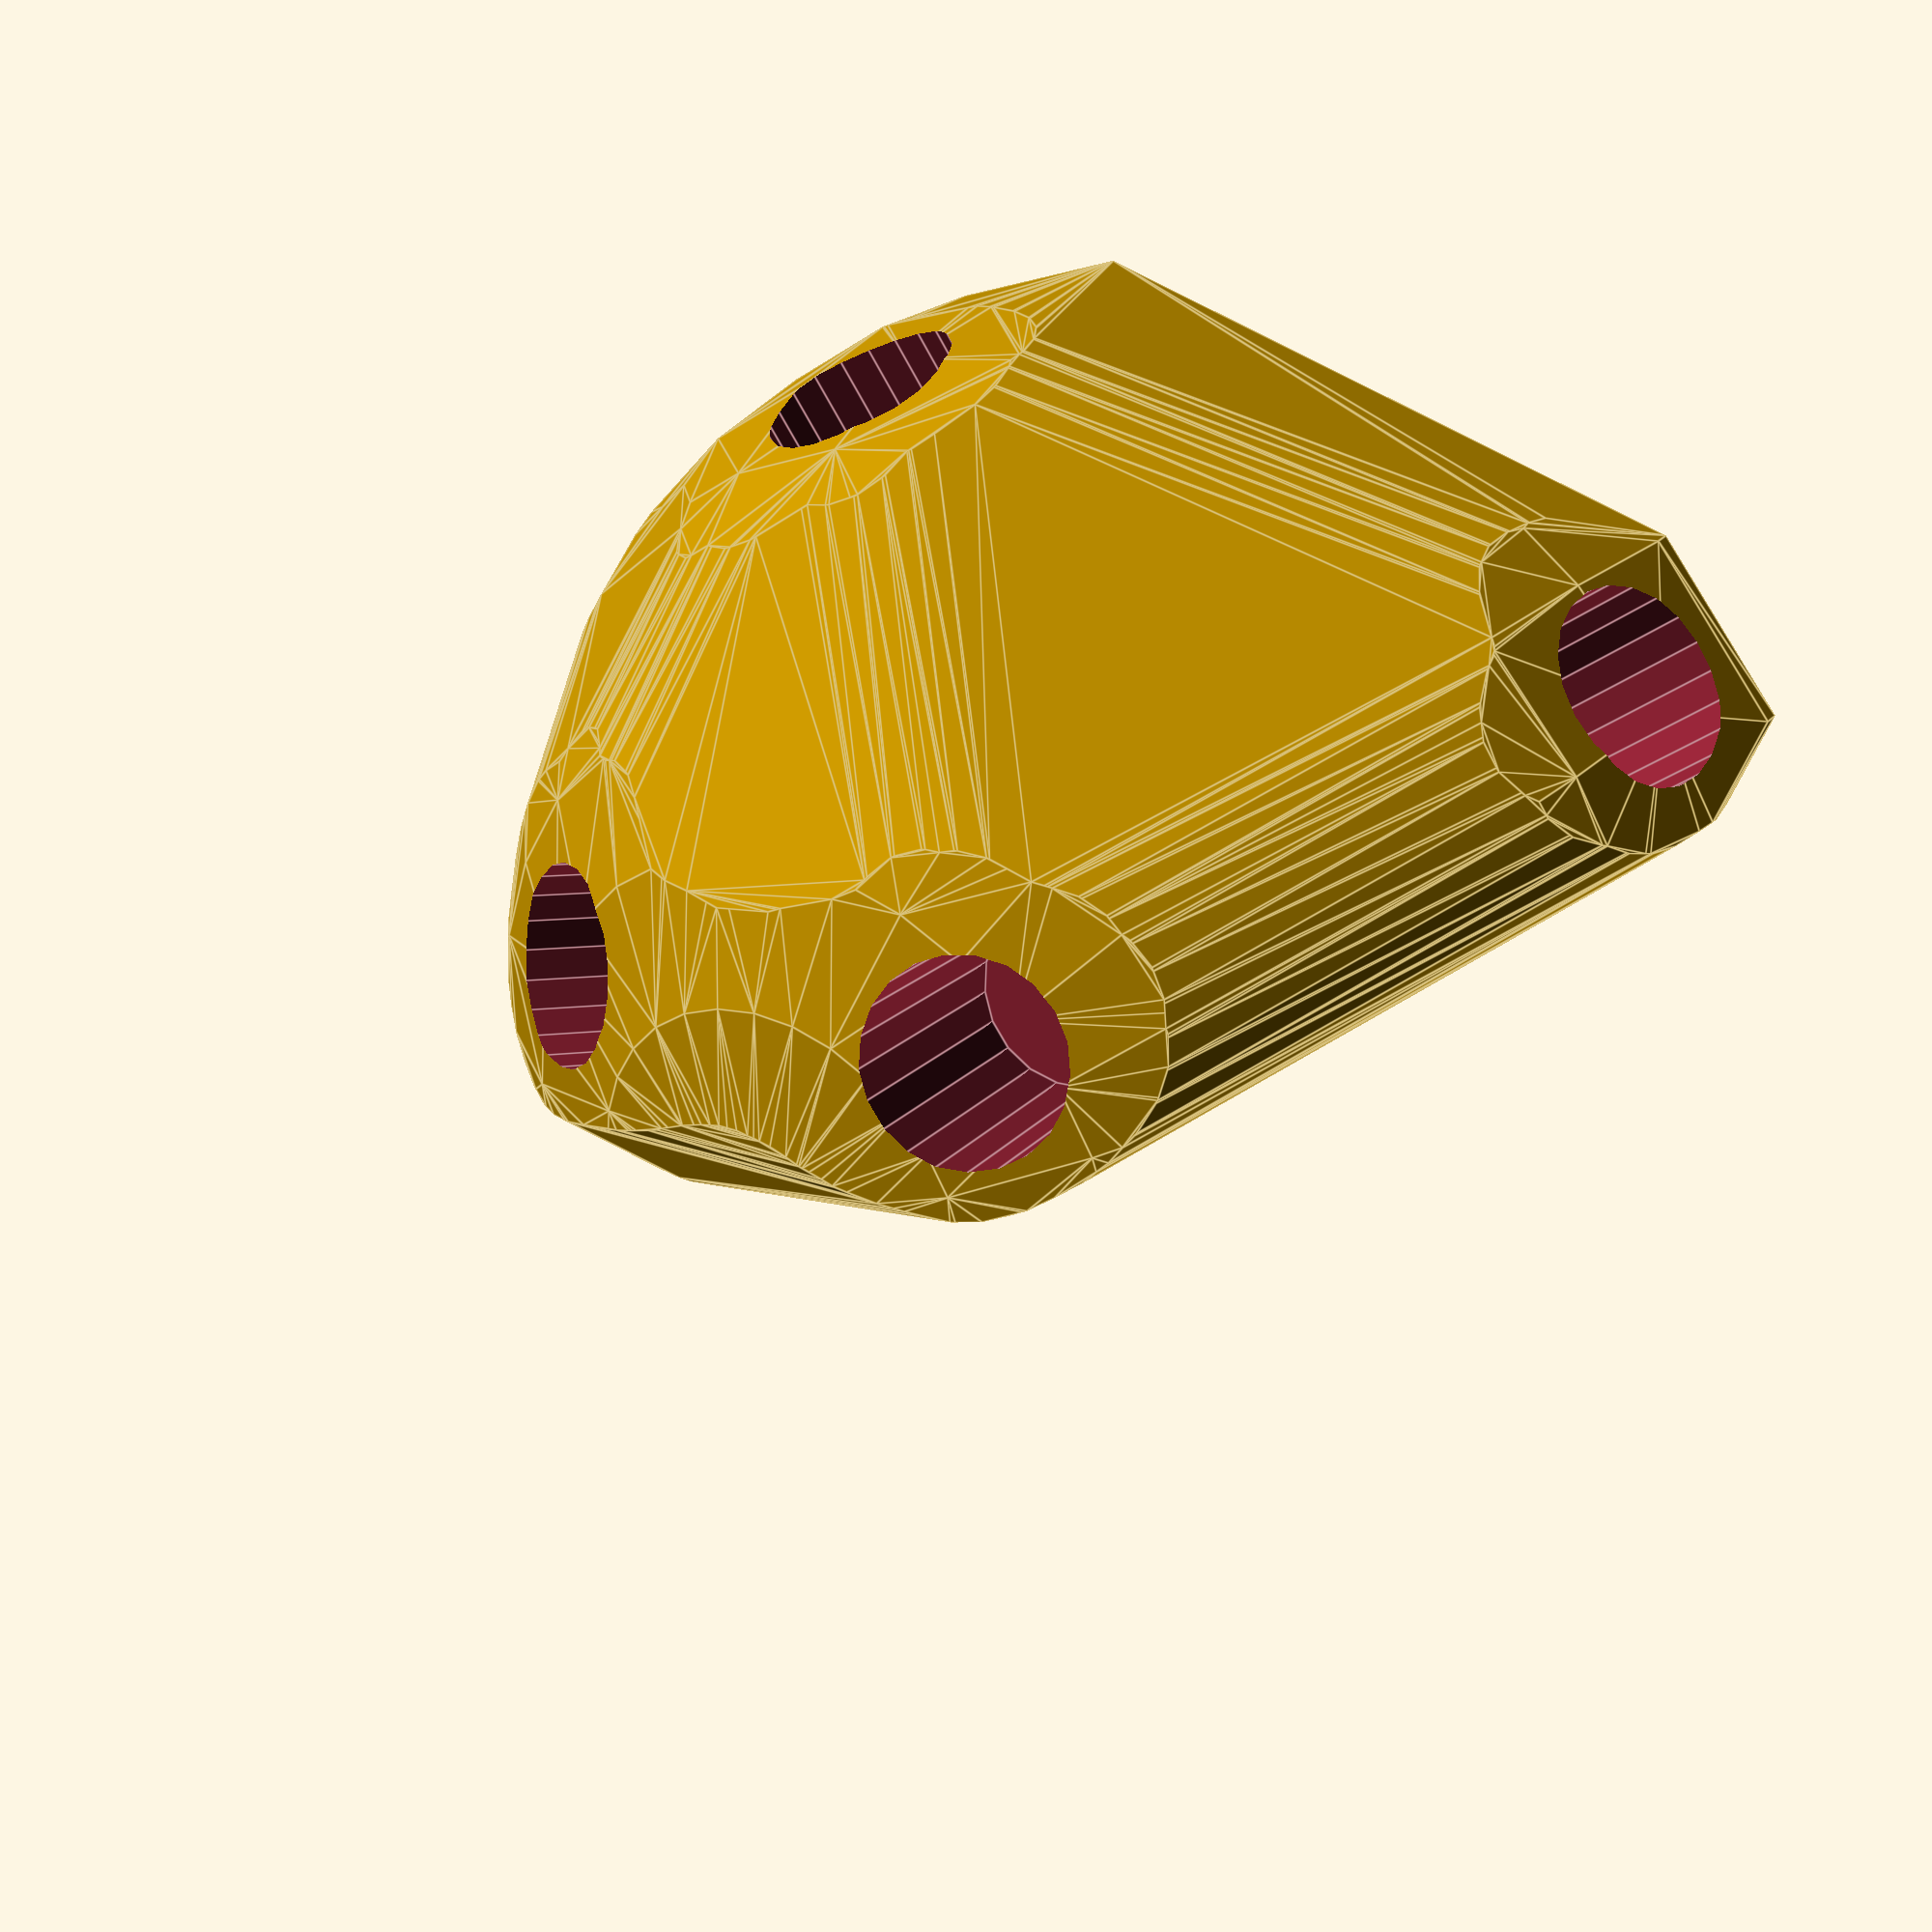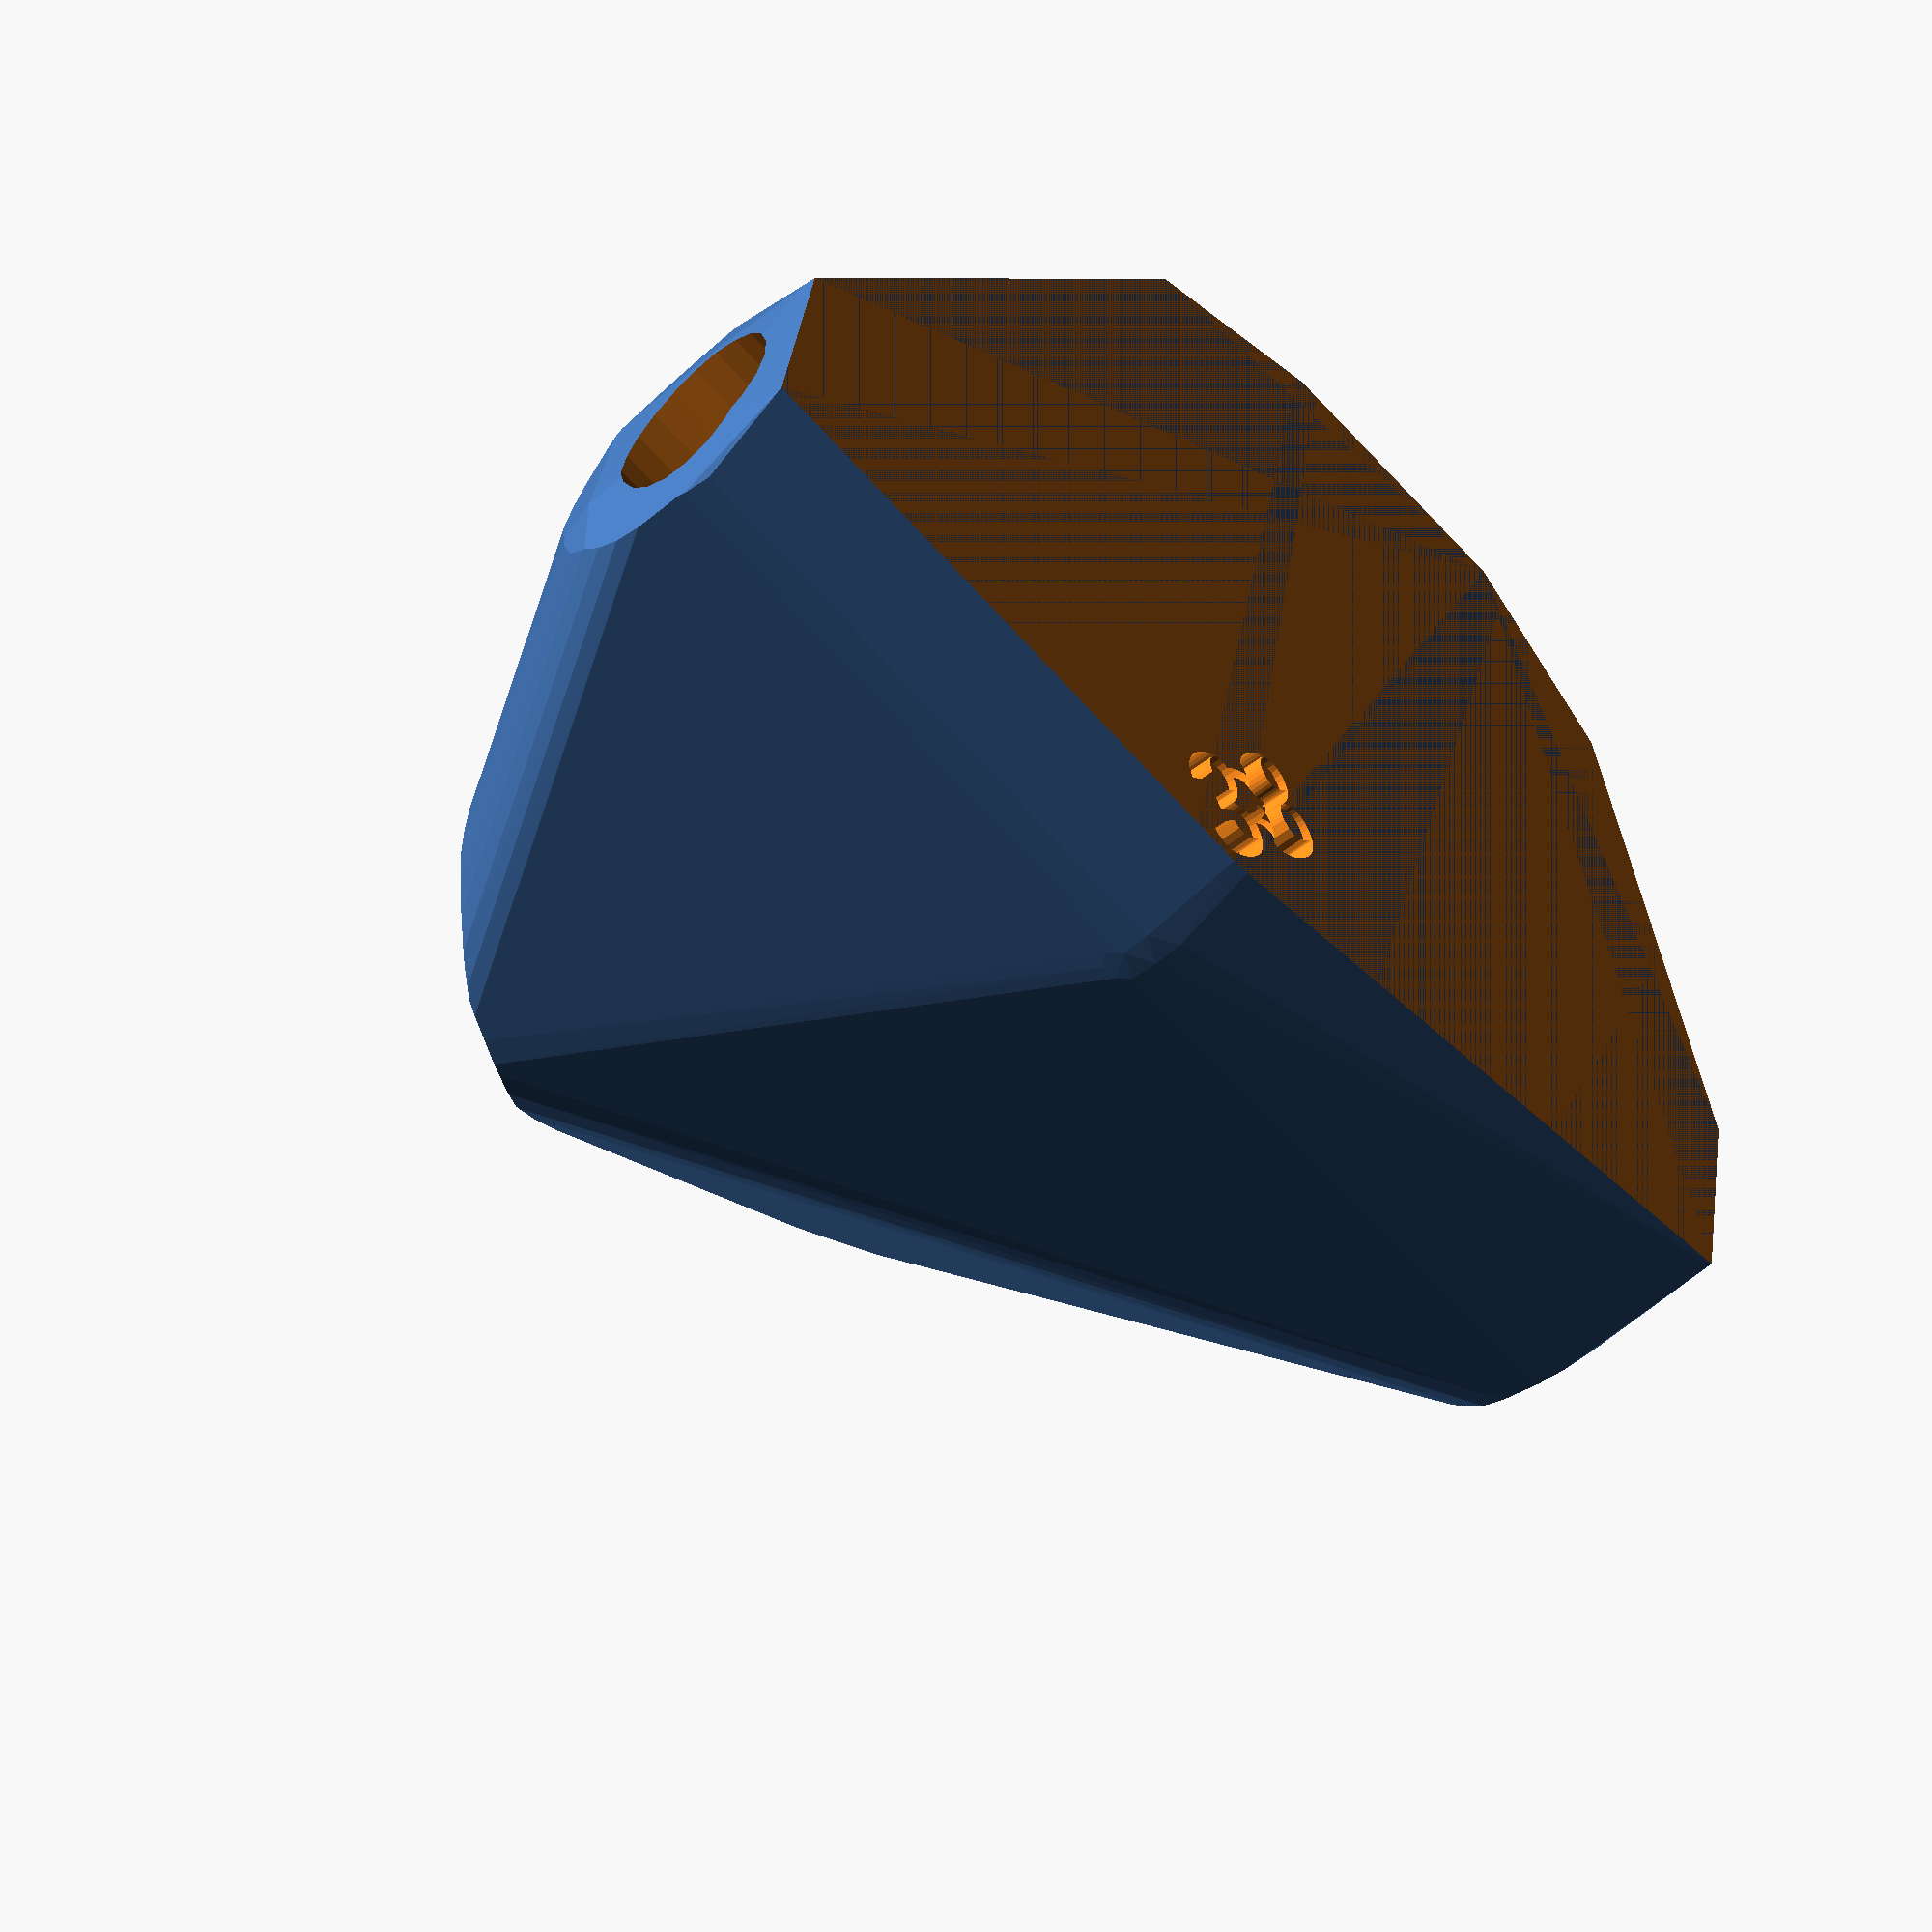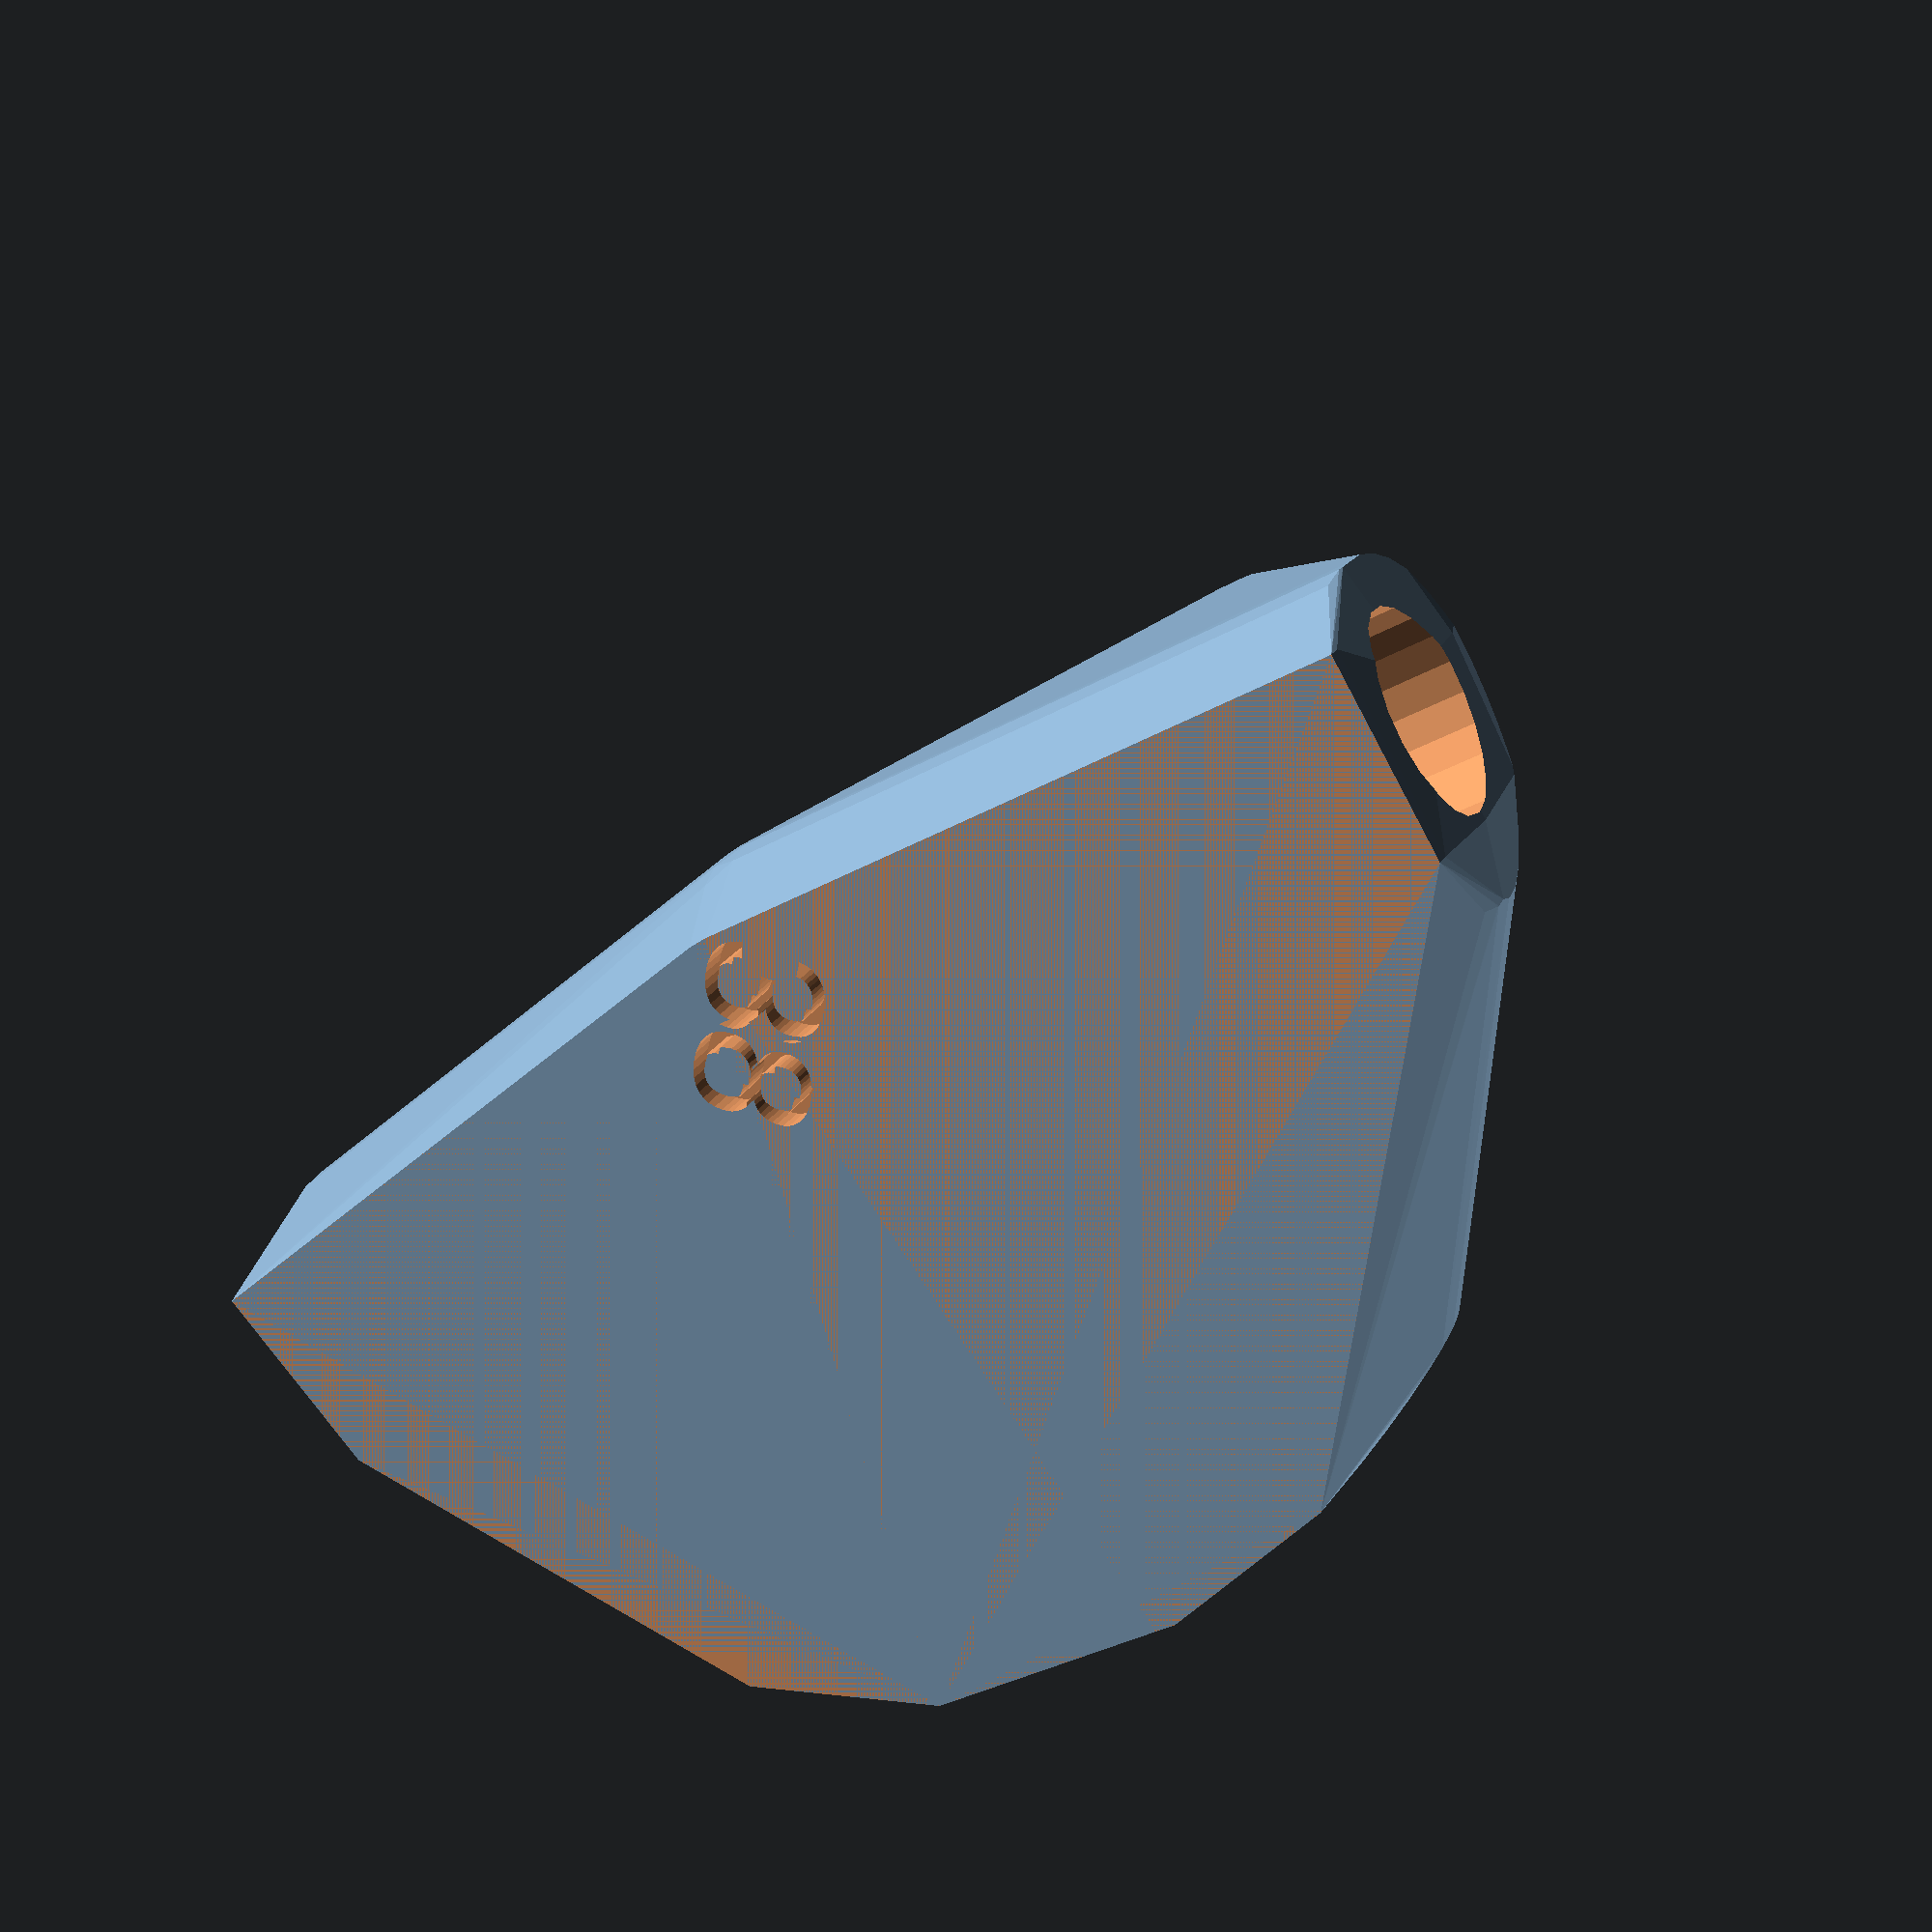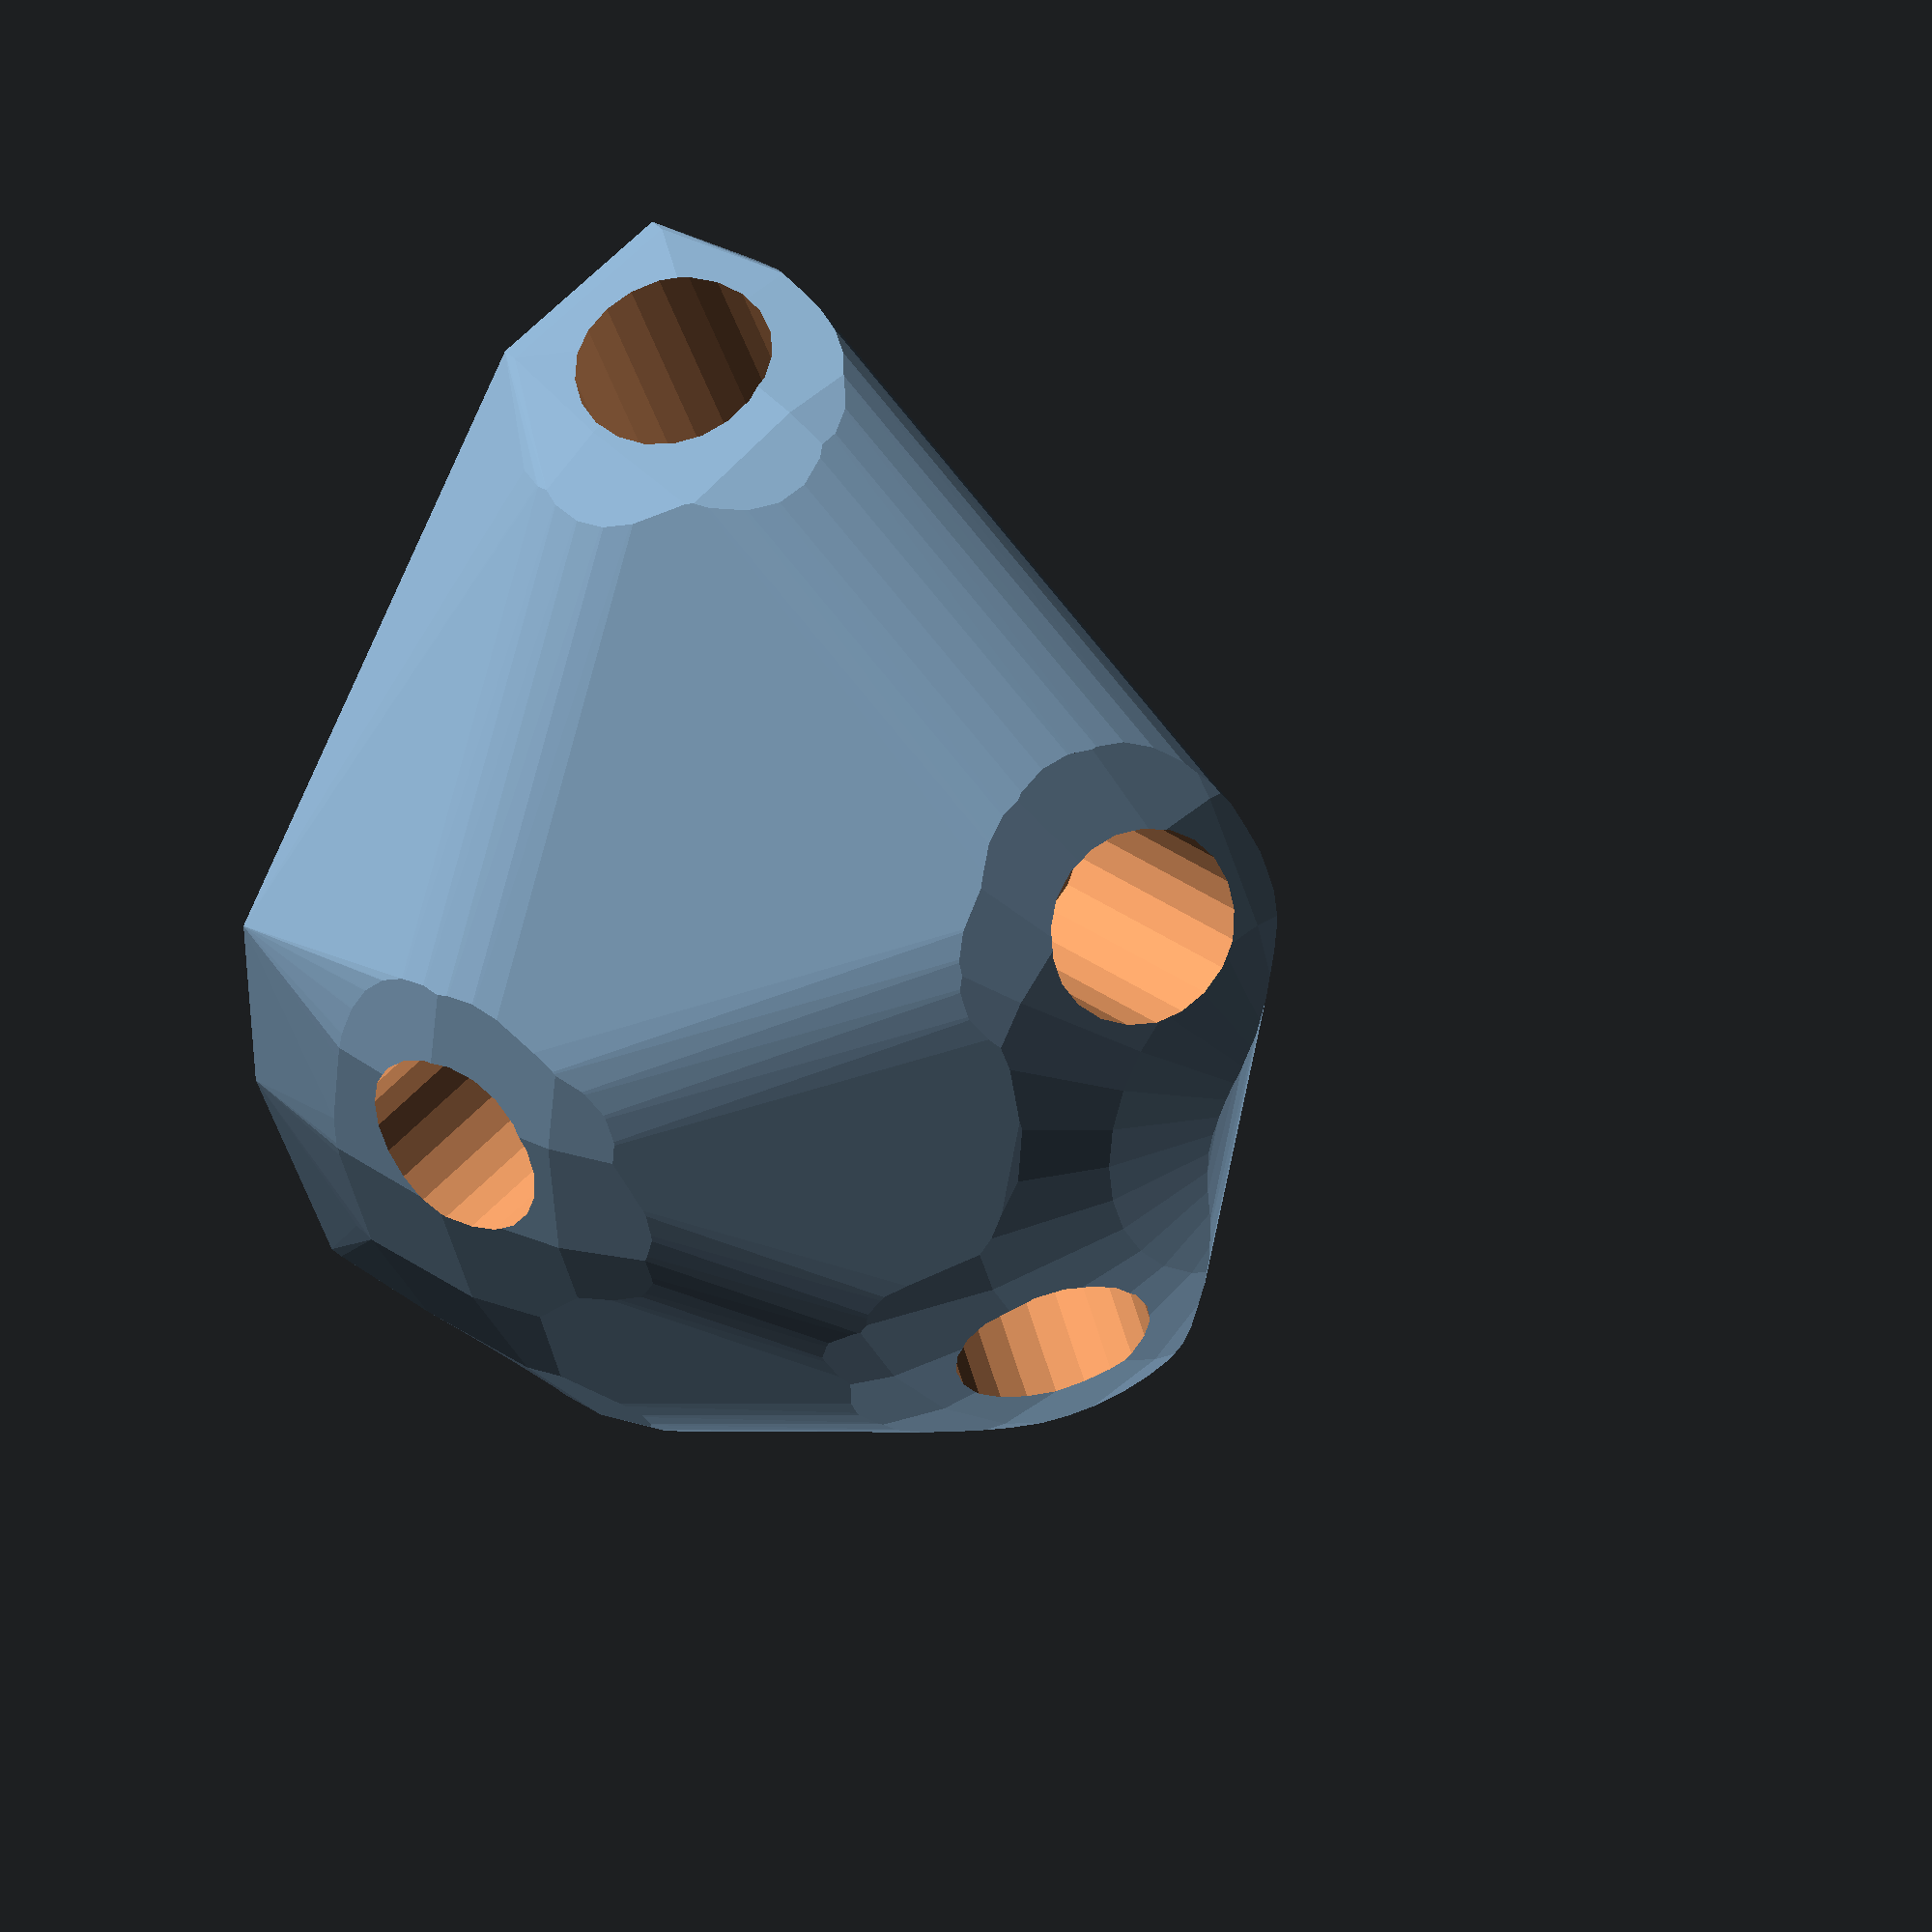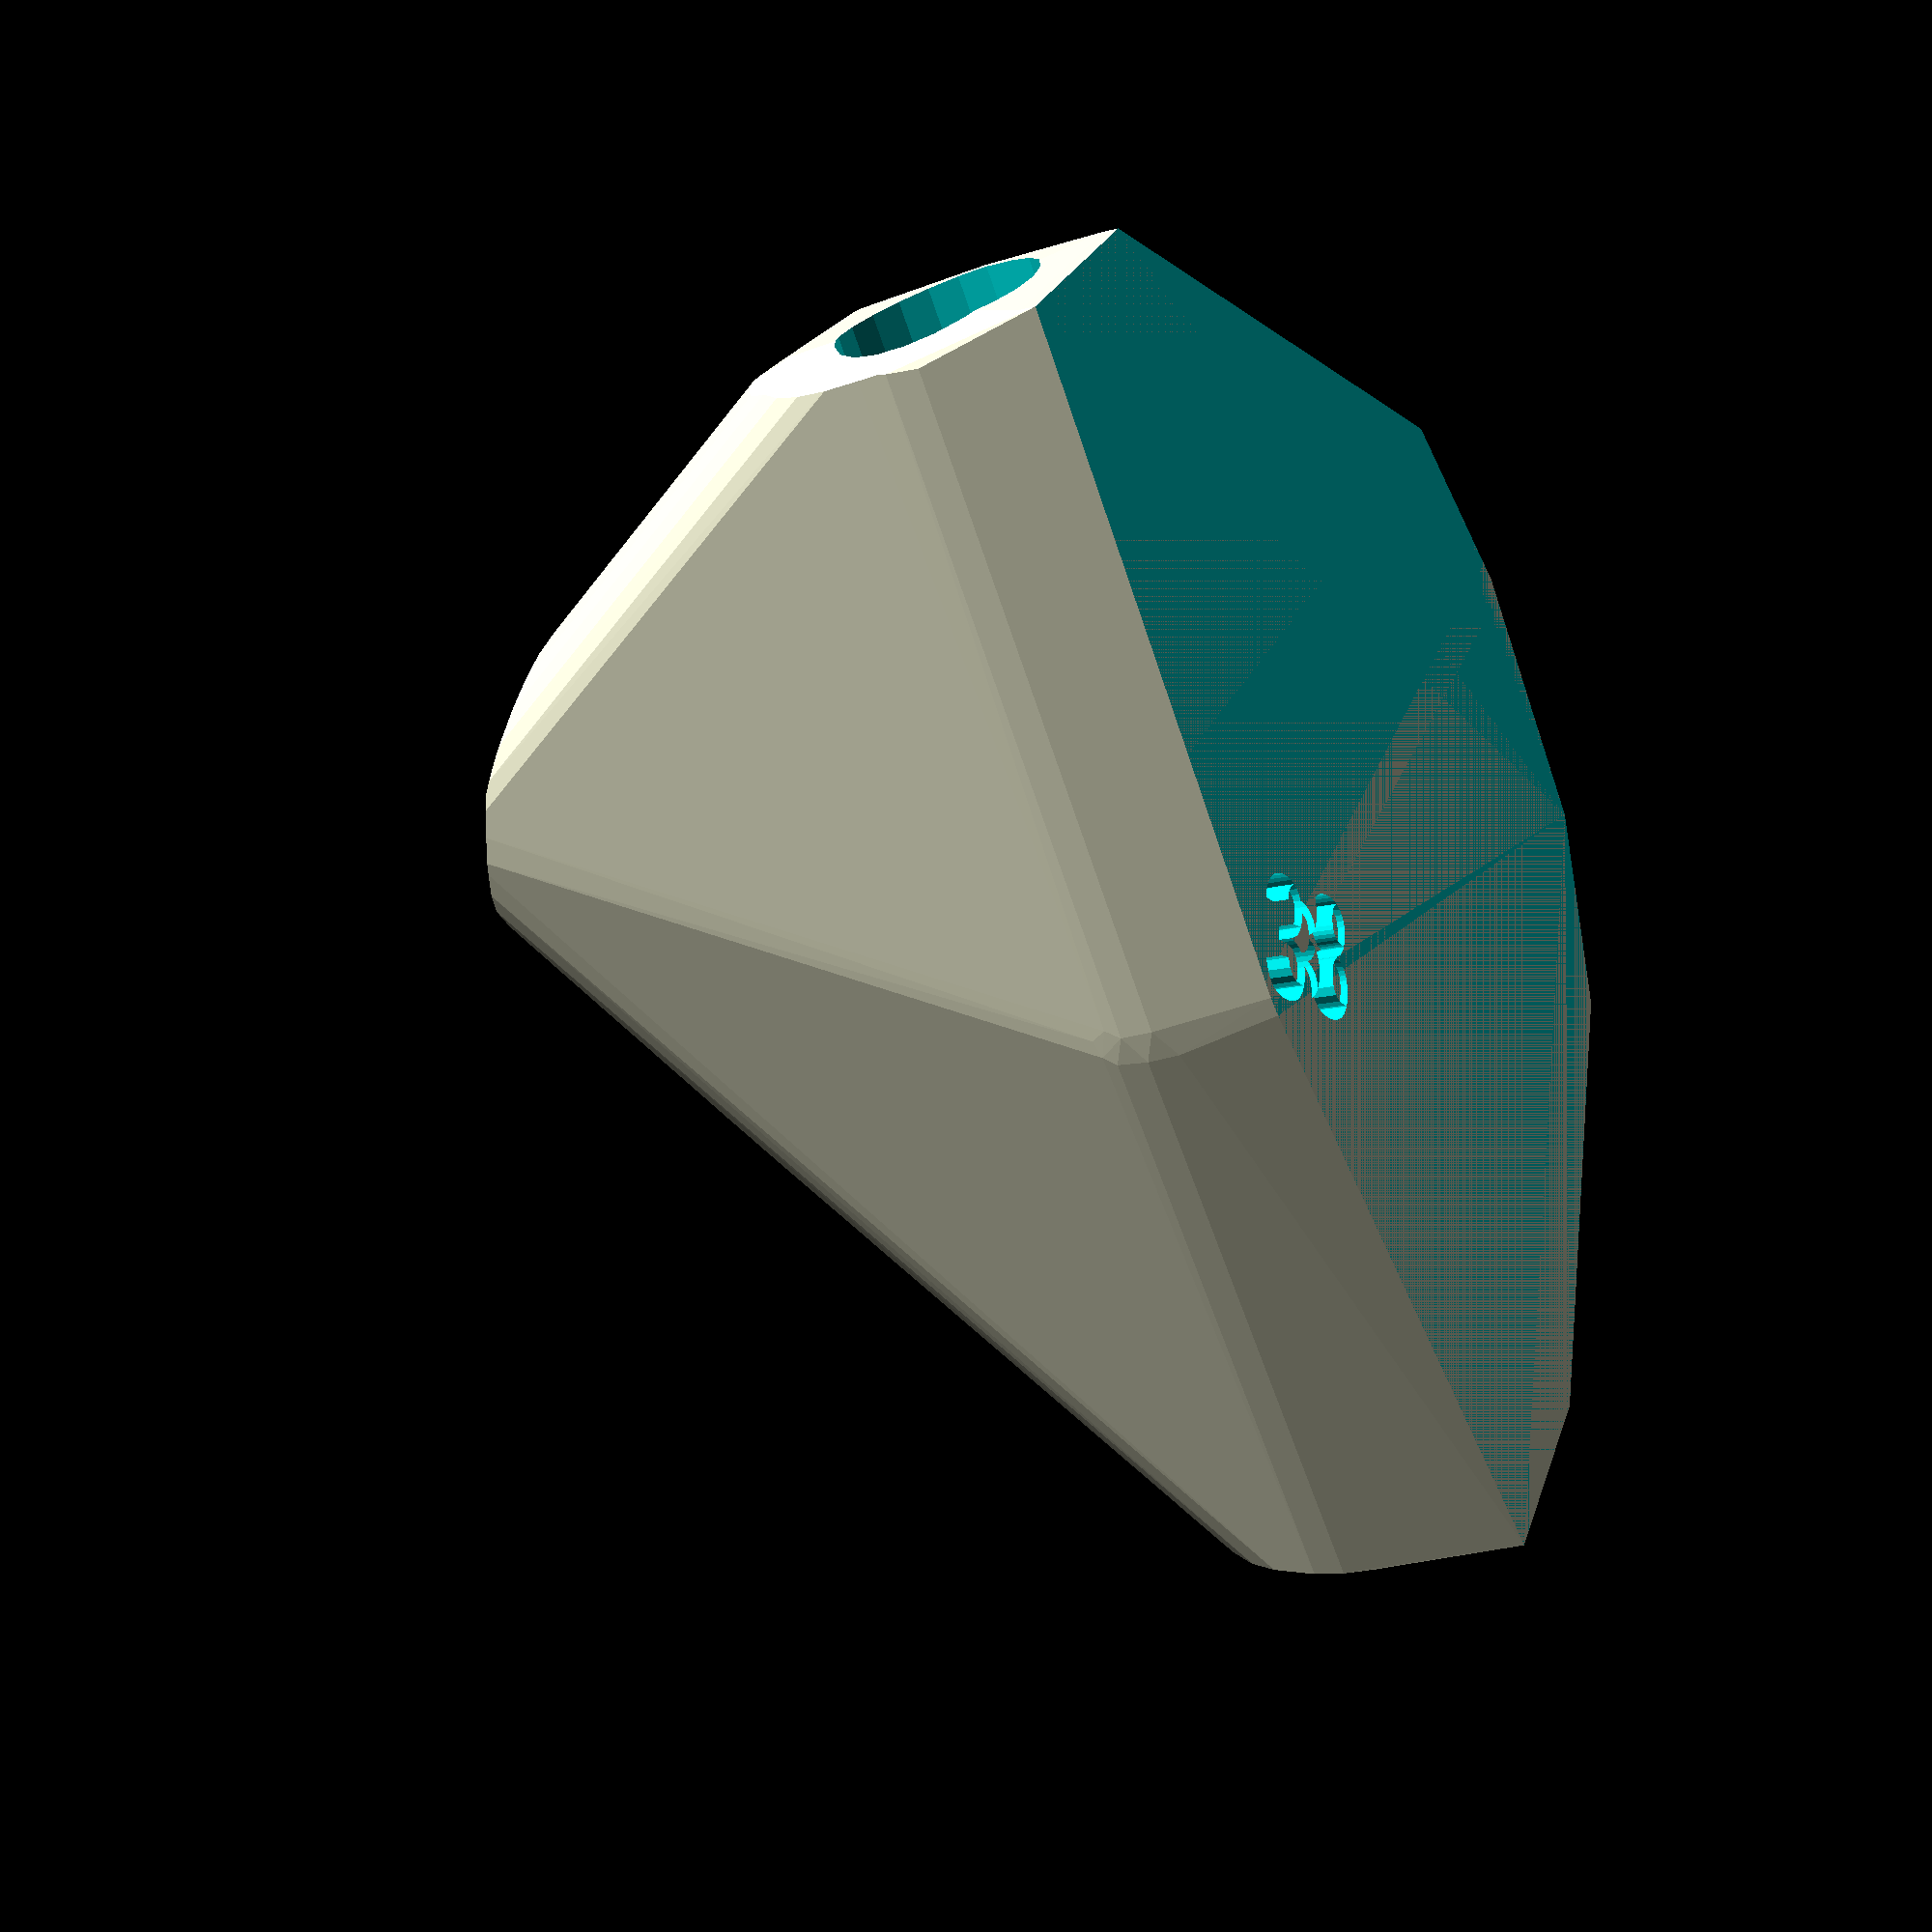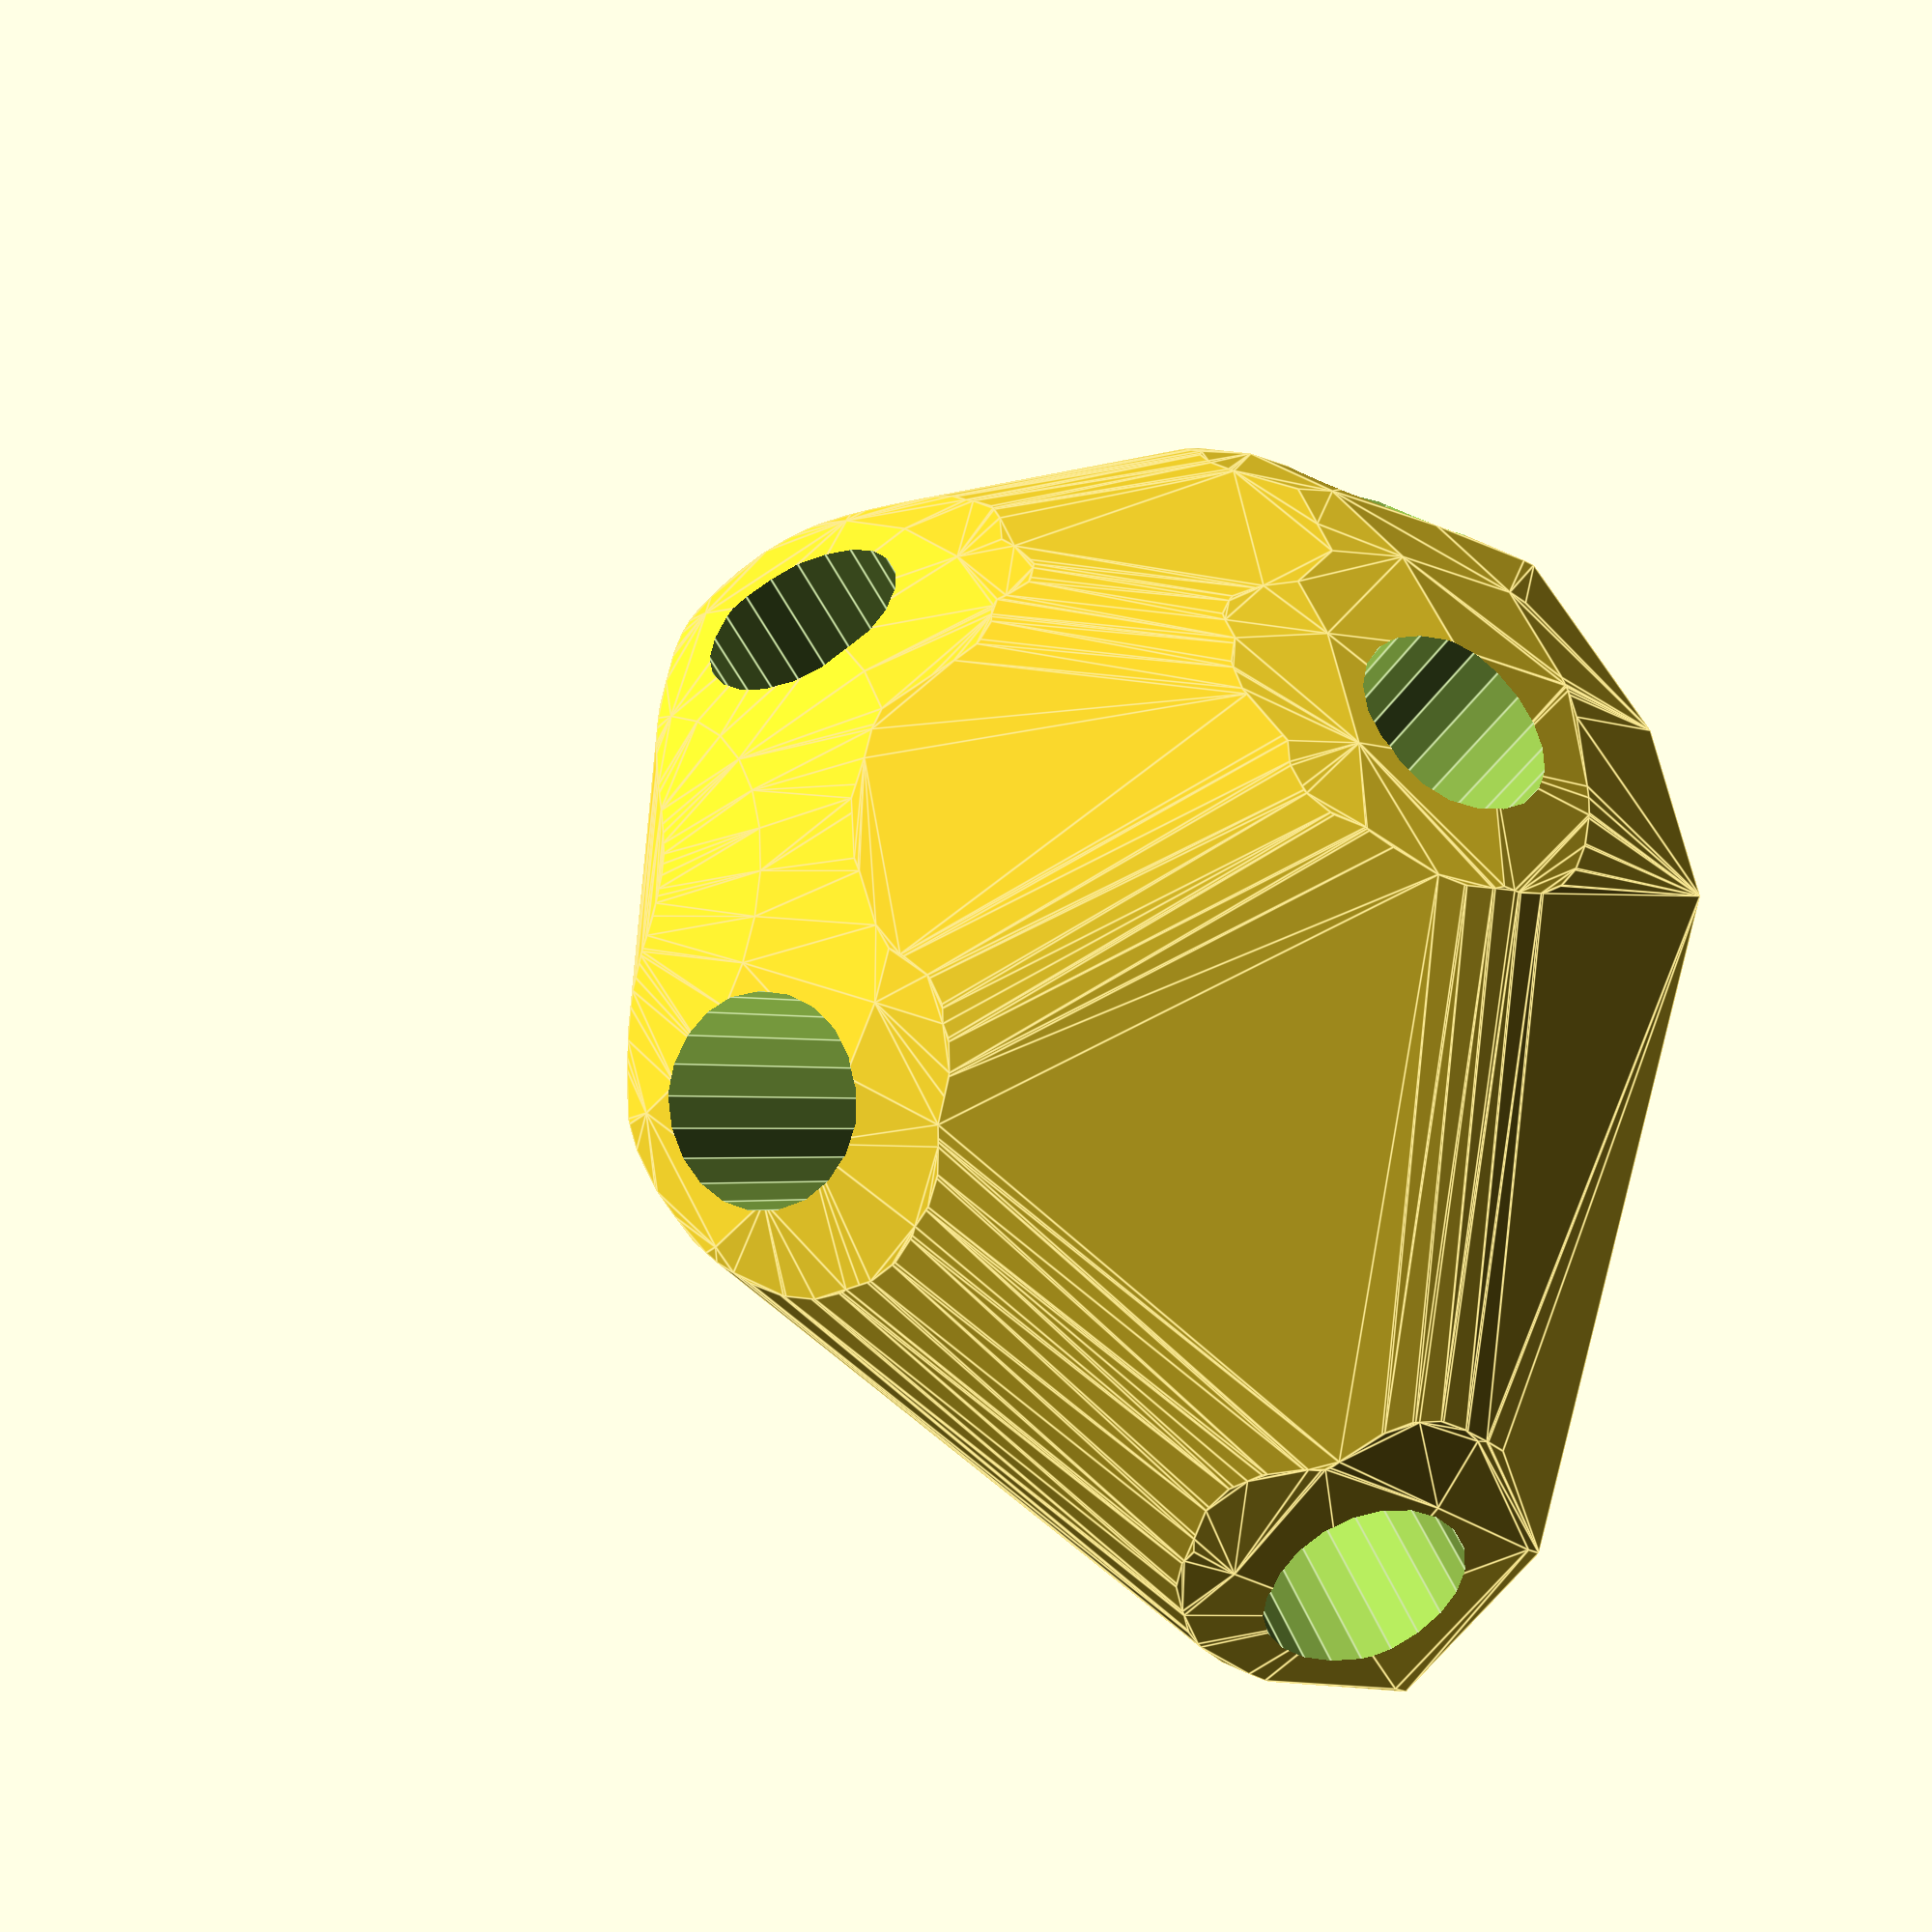
<openscad>


difference() {
	difference() {
		difference() {
			hull() {
				union() {
					union() {
						rotate(a = 168.0879229752, v = [0, 0, 1]) {
							translate(v = [0, -6.6000000000, 0]) {
								cube(size = [22.6920739953, 13.2000000000, 1]);
							}
						}
						rotate(a = 124.5231581200, v = [0, 0, 1]) {
							translate(v = [0, -6.6000000000, 0]) {
								cube(size = [43.6786667853, 13.2000000000, 1]);
							}
						}
						rotate(a = -140.4382413087, v = [0, 0, 1]) {
							translate(v = [0, -6.6000000000, 0]) {
								cube(size = [44.8407932639, 13.2000000000, 1]);
							}
						}
						rotate(a = 164.6494587364, v = [0, 0, 1]) {
							translate(v = [0, -6.6000000000, 0]) {
								cube(size = [45.0000000000, 13.2000000000, 1]);
							}
						}
						rotate(a = 59.7727095246, v = [0, 0, 1]) {
							translate(v = [0, -6.6000000000, 0]) {
								cube(size = [18.6721405577, 13.2000000000, 1]);
							}
						}
						rotate(a = 50.7655792658, v = [0, 0, 1]) {
							translate(v = [0, -6.6000000000, 0]) {
								cube(size = [45.0000000000, 13.2000000000, 1]);
							}
						}
					}
					translate(v = [0, 0, 9.6000031482]) {
						intersection() {
							hull() {
								rotate(a = 30.2828374915, v = [-0.1040853777, -0.4934100080, 0.0000005975]) {
									cylinder(h = 45, r = 9.6000000000);
								}
								rotate(a = 76.0810505536, v = [-0.7997048872, -0.5500983877, 0.0000013498]) {
									cylinder(h = 45, r = 9.6000000000);
								}
								rotate(a = 85.1790464028, v = [0.6346563231, -0.7682110708, 0.0000001336]) {
									cylinder(h = 45, r = 9.6000000000);
								}
								rotate(a = 90.0000440926, v = [-0.2647237943, -0.9643242778, 0.0000012290]) {
									cylinder(h = 45, r = 9.6000000000);
								}
								rotate(a = 24.5152365819, v = [-0.3585187578, 0.2088911942, 0.0000001496]) {
									cylinder(h = 45, r = 9.6000000000);
								}
								rotate(a = 89.9999113196, v = [-0.7745646540, 0.6324947405, 0.0000001421]) {
									cylinder(h = 45, r = 9.6000000000);
								}
							}
							sphere(r = 45);
						}
					}
				}
			}
			translate(v = [0, 0, 9.6000031482]) {
				rotate(a = 30.2828374915, v = [-0.1040853777, -0.4934100080, 0.0000005975]) {
					translate(v = [0, 0, 20]) {
						cylinder(h = 45, r = 6.6000000000);
					}
				}
				rotate(a = 76.0810505536, v = [-0.7997048872, -0.5500983877, 0.0000013498]) {
					translate(v = [0, 0, 20]) {
						cylinder(h = 45, r = 6.6000000000);
					}
				}
				rotate(a = 85.1790464028, v = [0.6346563231, -0.7682110708, 0.0000001336]) {
					translate(v = [0, 0, 20]) {
						cylinder(h = 45, r = 6.6000000000);
					}
				}
				rotate(a = 90.0000440926, v = [-0.2647237943, -0.9643242778, 0.0000012290]) {
					translate(v = [0, 0, 20]) {
						cylinder(h = 45, r = 6.6000000000);
					}
				}
				rotate(a = 24.5152365819, v = [-0.3585187578, 0.2088911942, 0.0000001496]) {
					translate(v = [0, 0, 20]) {
						cylinder(h = 45, r = 6.6000000000);
					}
				}
				rotate(a = 89.9999113196, v = [-0.7745646540, 0.6324947405, 0.0000001421]) {
					translate(v = [0, 0, 20]) {
						cylinder(h = 45, r = 6.6000000000);
					}
				}
			}
		}
		translate(v = [-100, -100, -100]) {
			cube(size = [200, 200, 100]);
		}
	}
	translate(v = [0, 0, 2]) {
		rotate(a = 180, v = [0, 1, 0]) {
			linear_extrude(height = 3) {
				text(halign = "center", size = 8, text = "38", valign = "center");
			}
		}
	}
}
</openscad>
<views>
elev=149.6 azim=190.4 roll=144.3 proj=p view=edges
elev=226.4 azim=216.7 roll=47.5 proj=o view=wireframe
elev=337.7 azim=261.3 roll=202.2 proj=p view=solid
elev=142.6 azim=120.0 roll=219.0 proj=o view=solid
elev=194.2 azim=180.7 roll=60.0 proj=p view=solid
elev=203.7 azim=290.9 roll=133.0 proj=p view=edges
</views>
